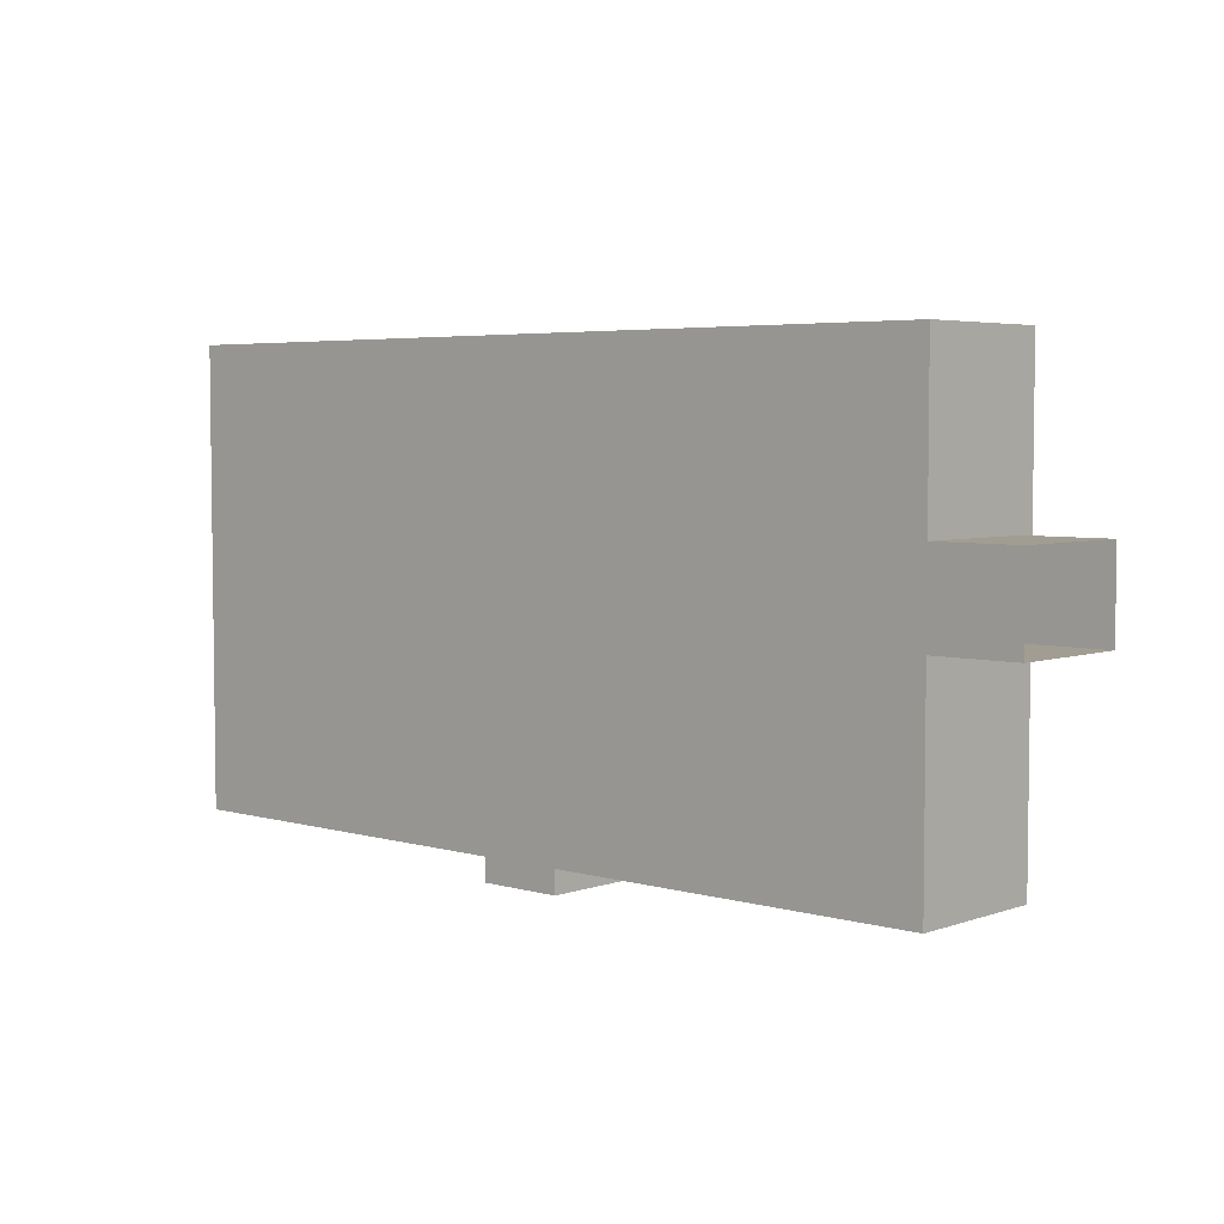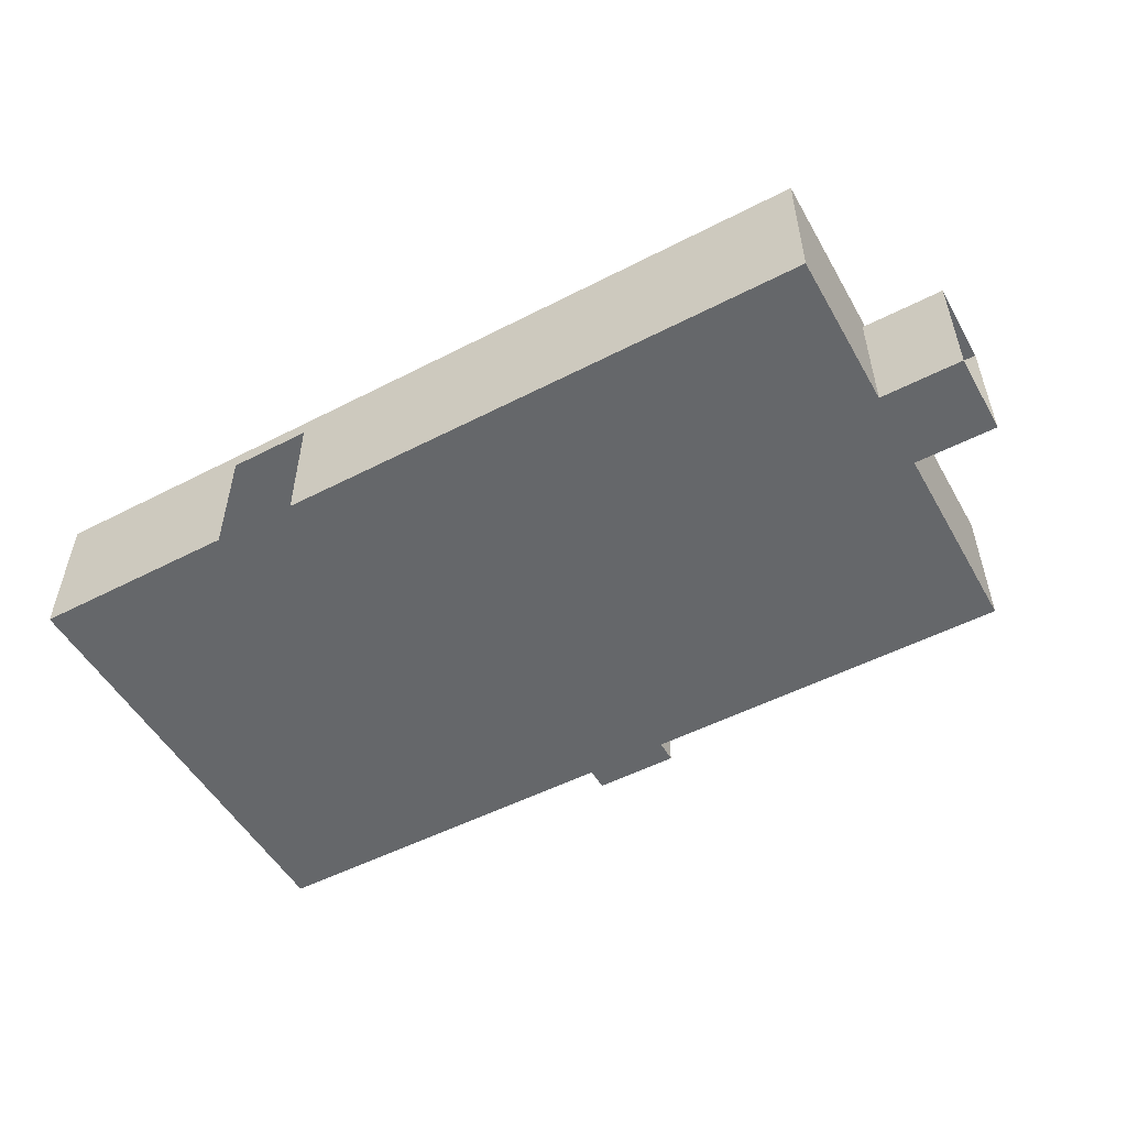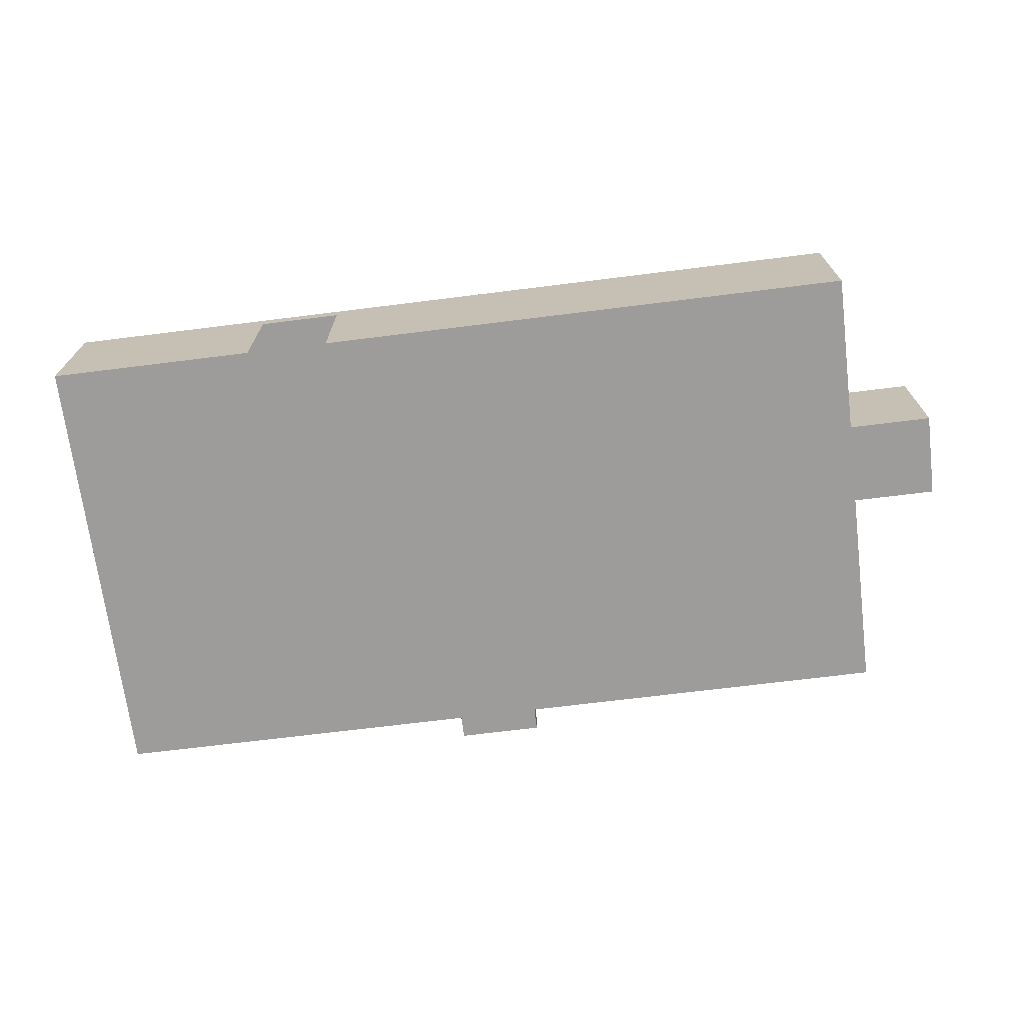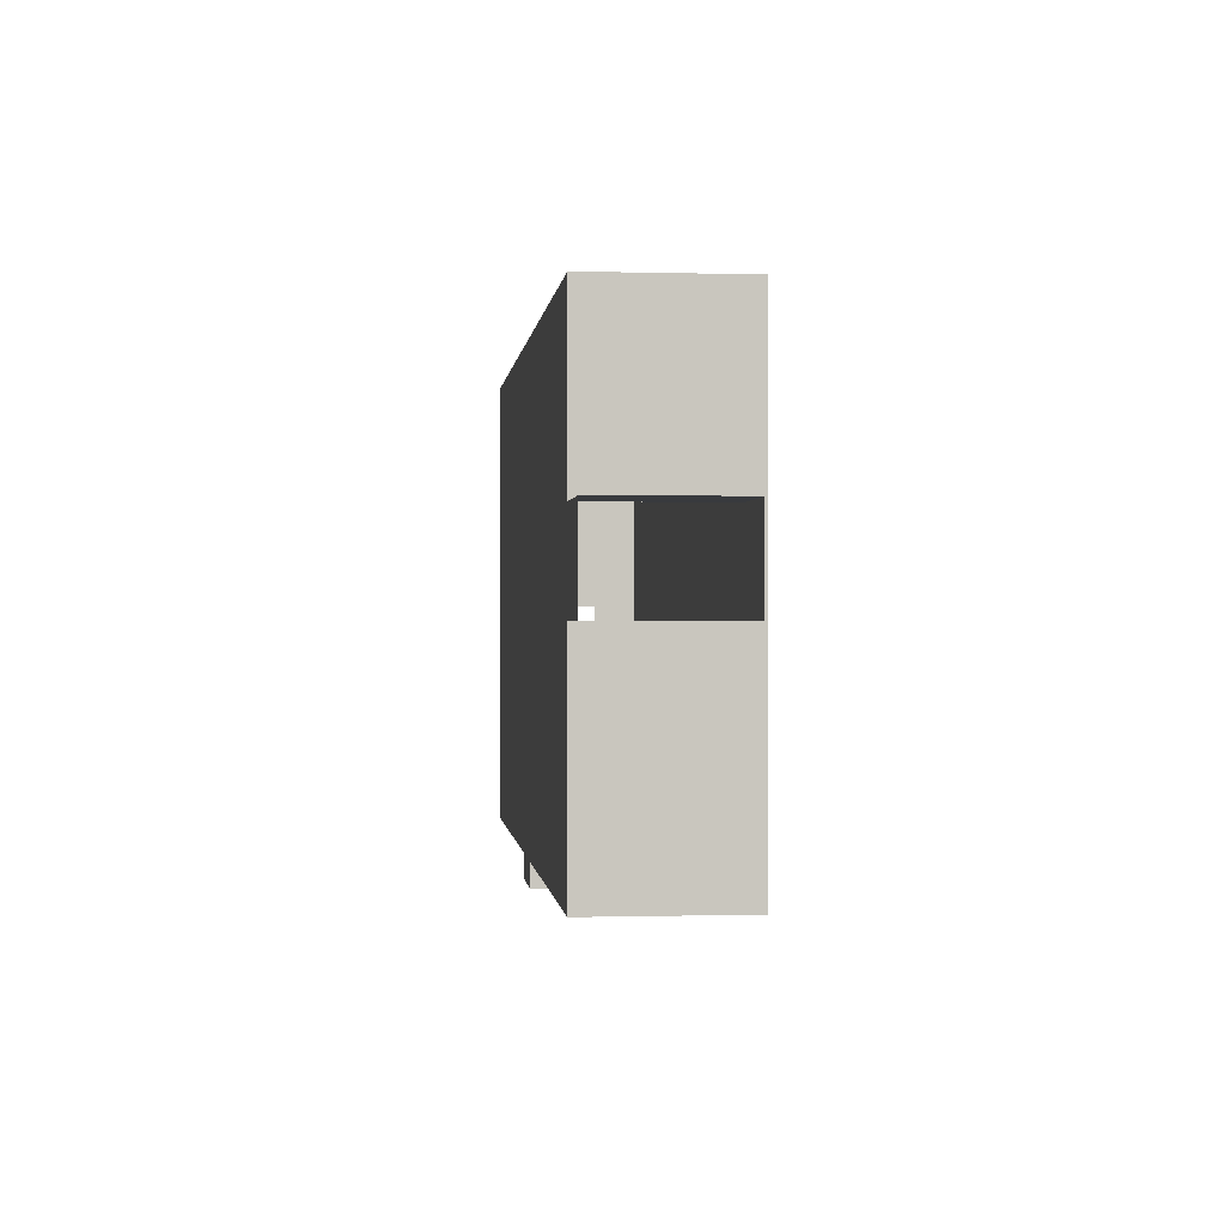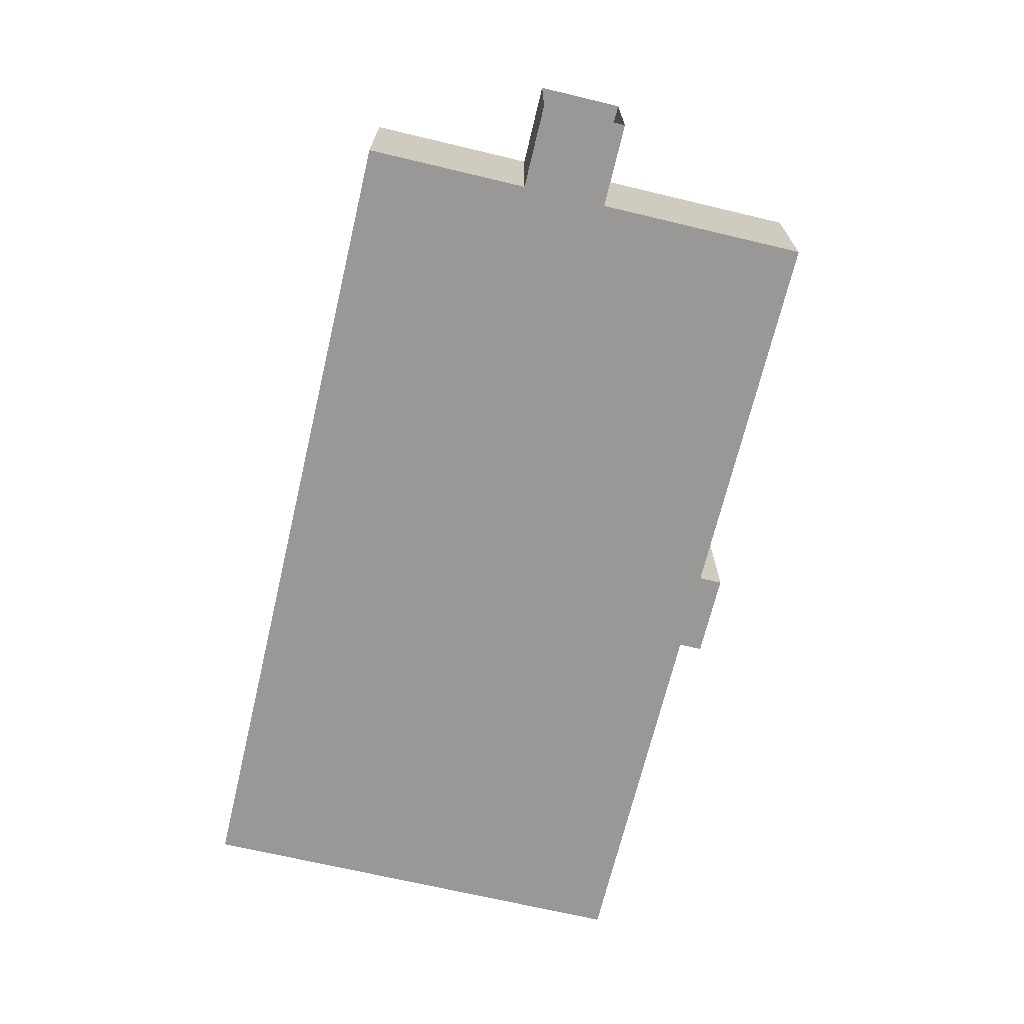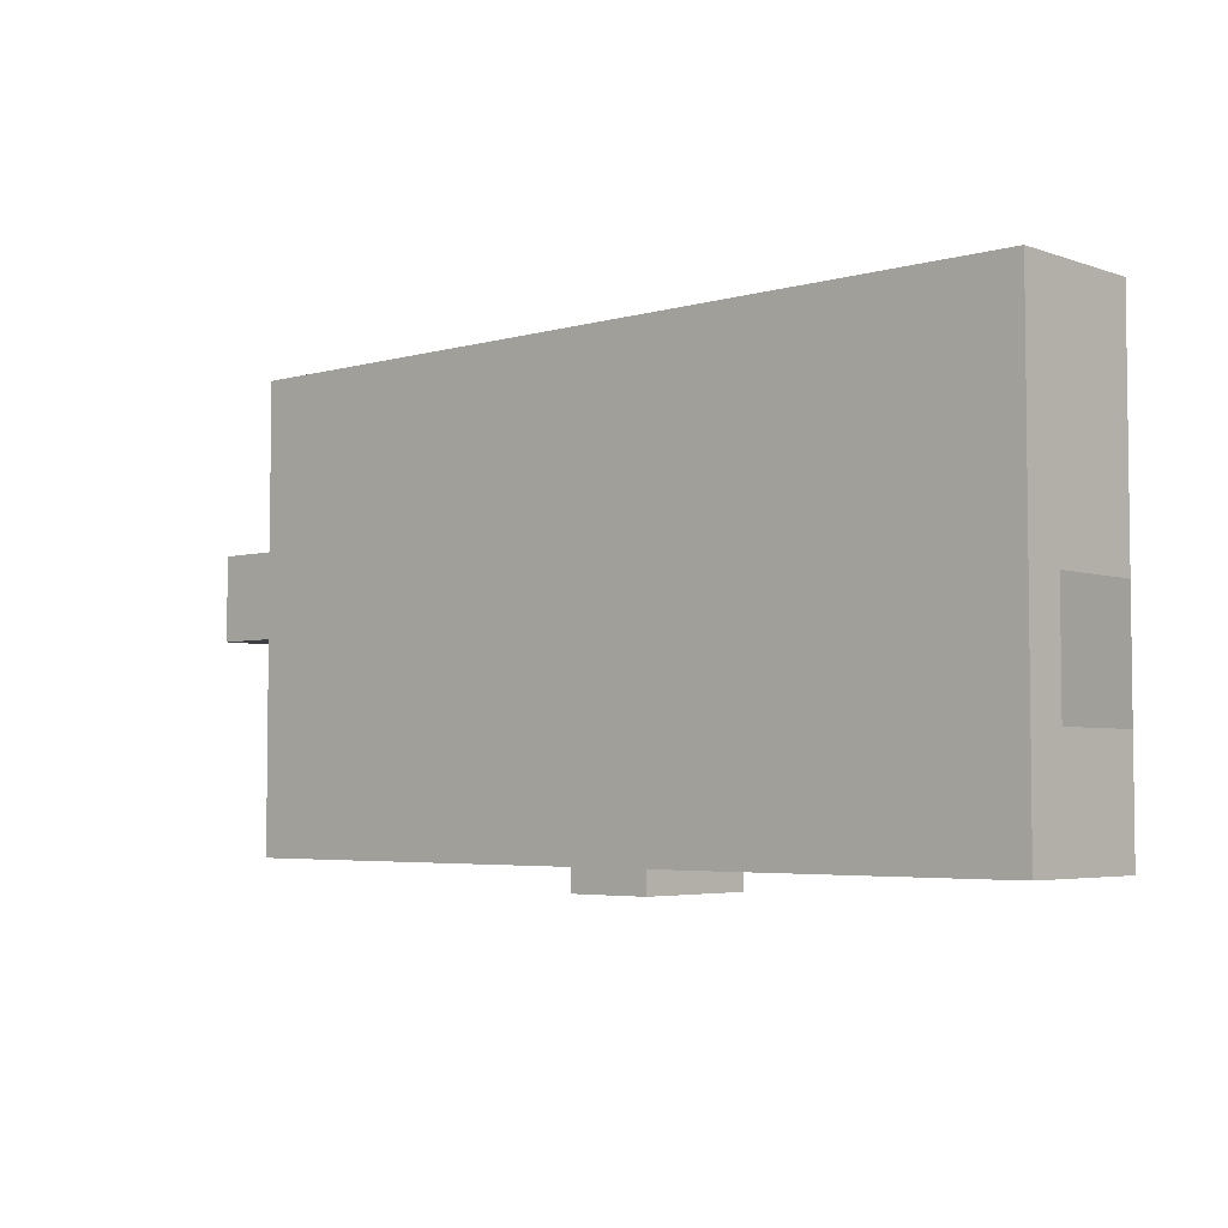
<metadata>
{"format":"obj","ext":"obj","renderer":"f3d","projection":"perspective","resolution":1024,"background":"white","views":[{"elev":4.6,"azim":42.2,"up":"+Z"},{"elev":-52.0,"azim":29.1,"up":"+Y"},{"elev":-70.1,"azim":7.1,"up":"+Y"},{"elev":-0.2,"azim":84.0,"up":"+Z"},{"elev":-68.6,"azim":76.6,"up":"+Y"},{"elev":-4.3,"azim":-137.9,"up":"+Z"}]}
</metadata>
<code>
o result.003_Cube.003
v 18 22.5 1.05
v 4 0 -17
v 4 0 -19
v 4 3 -17
v 4 3 -19
v -17.95 0 -18.65
v -17.95 2.4 -18.65
v -17.95 0 -21.35
v -17.95 2.4 -21.35
v 2 0 -23.95
v 2 3.4 -23.95
v 2 0 -13.15
v 2 3.4 -13.15
v -17.95 0 -23.95
v -17.95 3.4 -23.95
v -17.95 0 -13.15
v -17.95 3.4 -13.15
v 2 0 -17
v 2 0 -19
v 2 3 -17
v 2 3 -19
v -13 0 -13.15
v -9 0 -23.95
v -7 0 -23.95
v -9 3 -23.95
v -7 3 -23.95
v -7 0 -24.5
v -9 3 -24.5
v -7 3 -24.5
v -9 0 -24.5
v -11 0 -13.15
v -13 3 -13.15
v -11 3 -13.15
v 27.2 8 1.05
g result.003_Cube.003_wall
f 23 28 25
f 5 19 3
f 20 5 4
f 4 18 20
f 7 9 15
f 33 32 17
f 21 20 13
f 24 29 27
f 26 11 15
f 8 14 9
f 17 16 7
f 12 31 33
f 23 30 28
f 20 21 5
f 4 2 18
f 14 15 9
f 16 6 7
f 22 16 32
f 17 7 15
f 13 12 33
f 13 33 17
f 16 17 32
f 5 21 19
f 18 12 20
f 12 13 20
f 11 10 21
f 10 19 21
f 11 21 13
f 24 26 29
f 15 14 25
f 14 23 25
f 24 10 26
f 10 11 26
f 15 25 26
g result.003_Cube.003_bottom
f 18 2 19
f 23 14 8
f 6 16 22
f 23 8 6
f 27 30 23
f 19 10 24
f 24 27 23
f 23 6 22
f 31 12 18
f 23 22 31
f 19 24 18
f 24 23 31
f 18 24 31
f 2 3 19
g result.003_Cube.003_top
f 15 13 17
f 25 29 26
f 15 11 13
f 25 28 29
l 34 1

</code>
